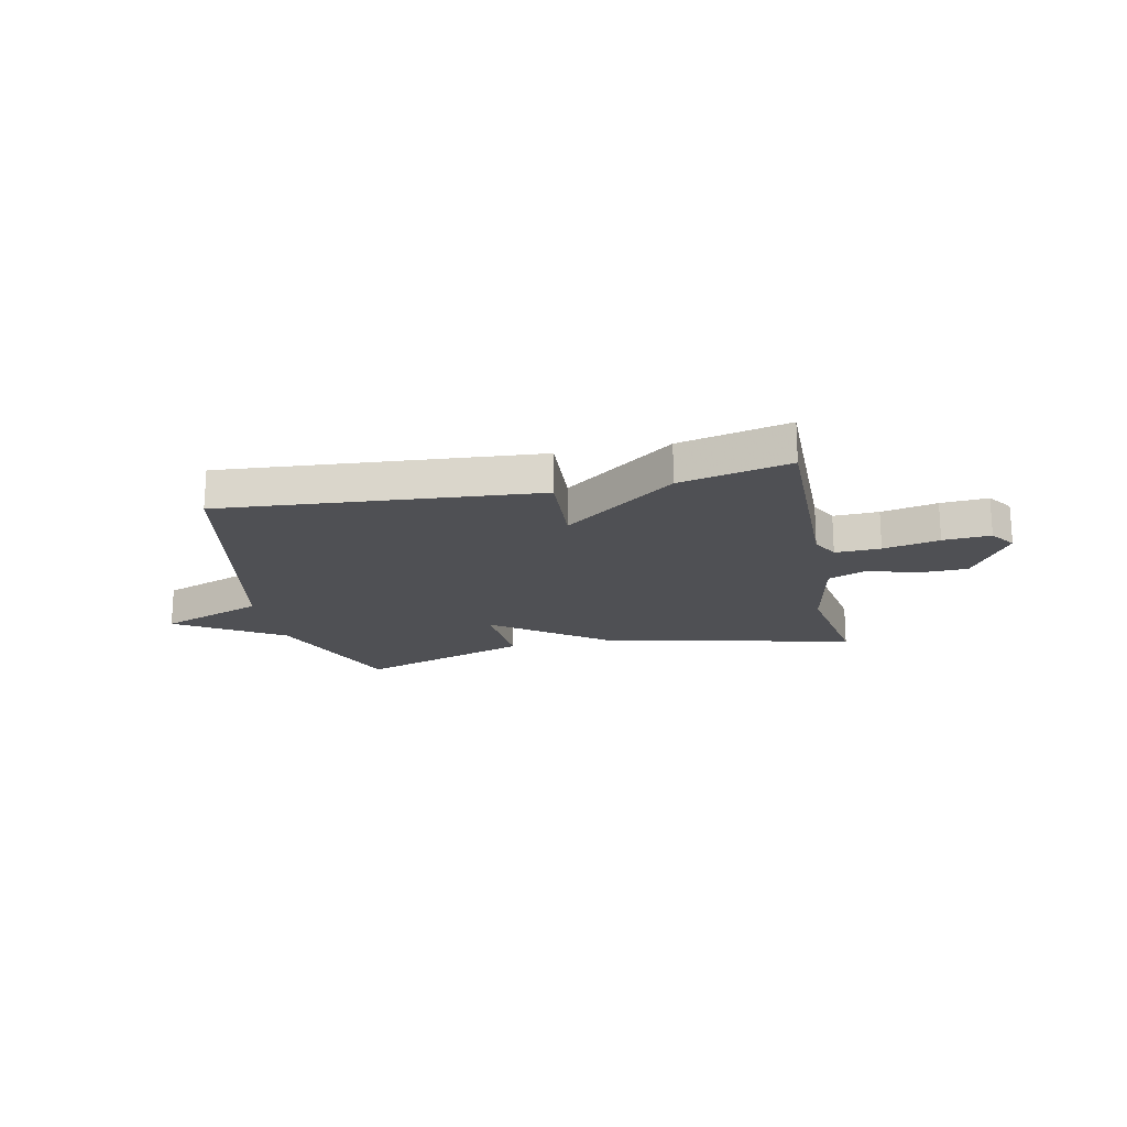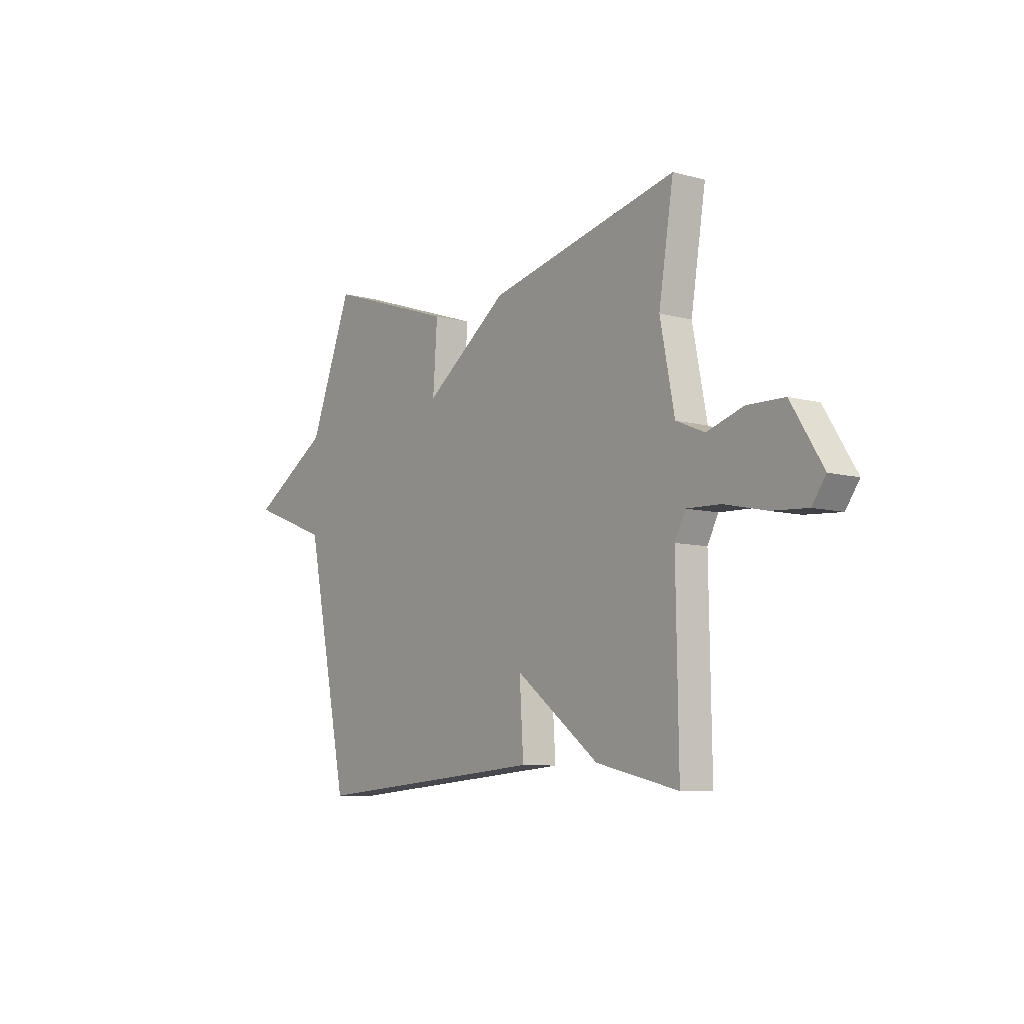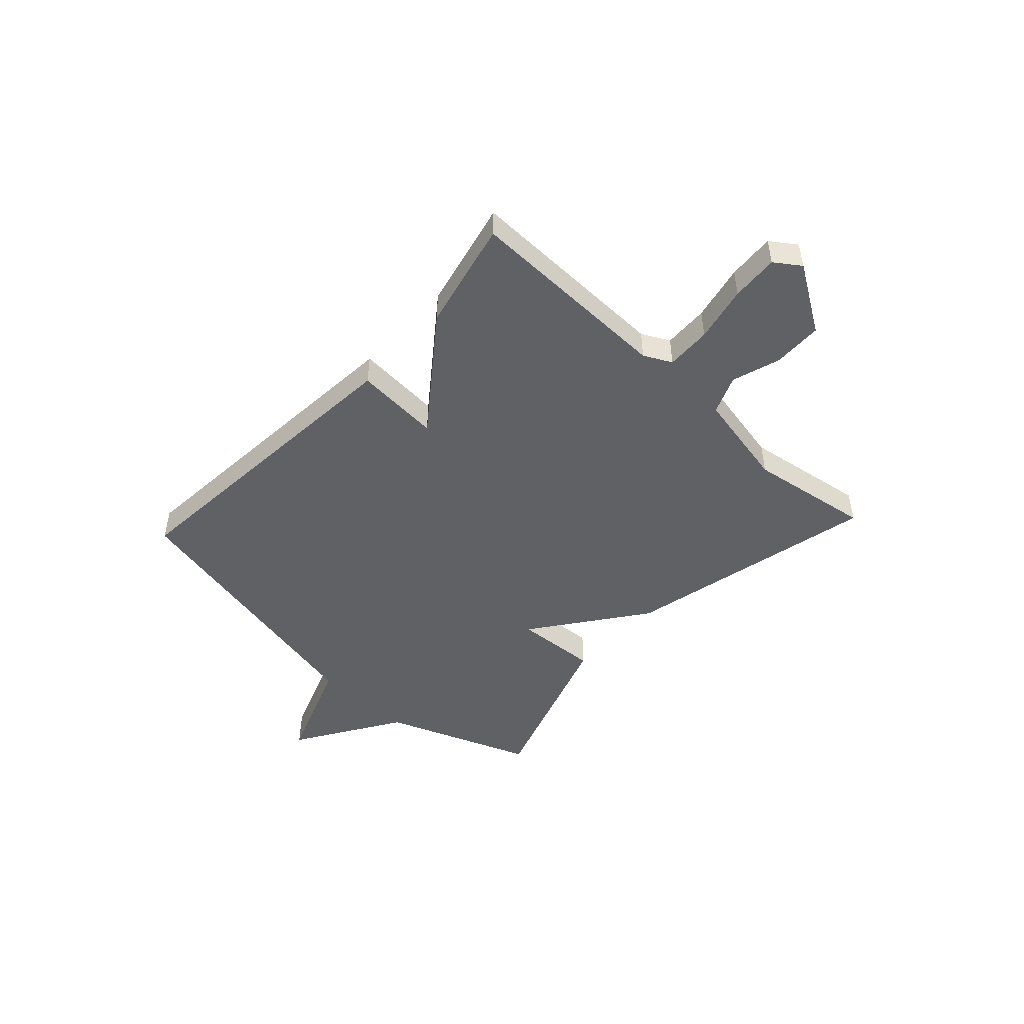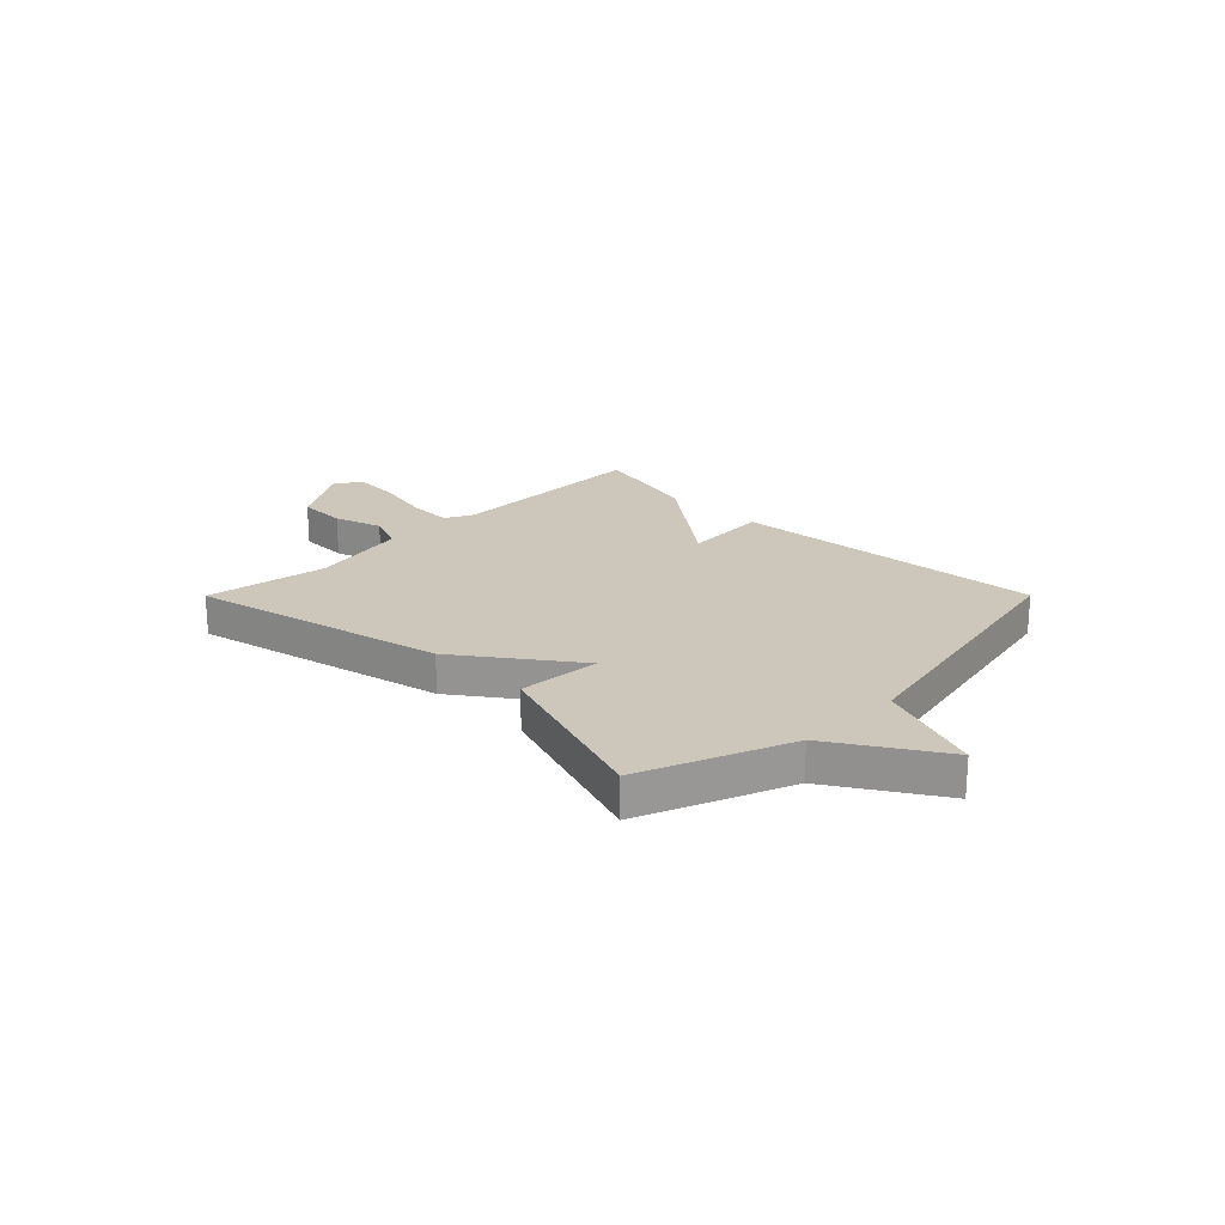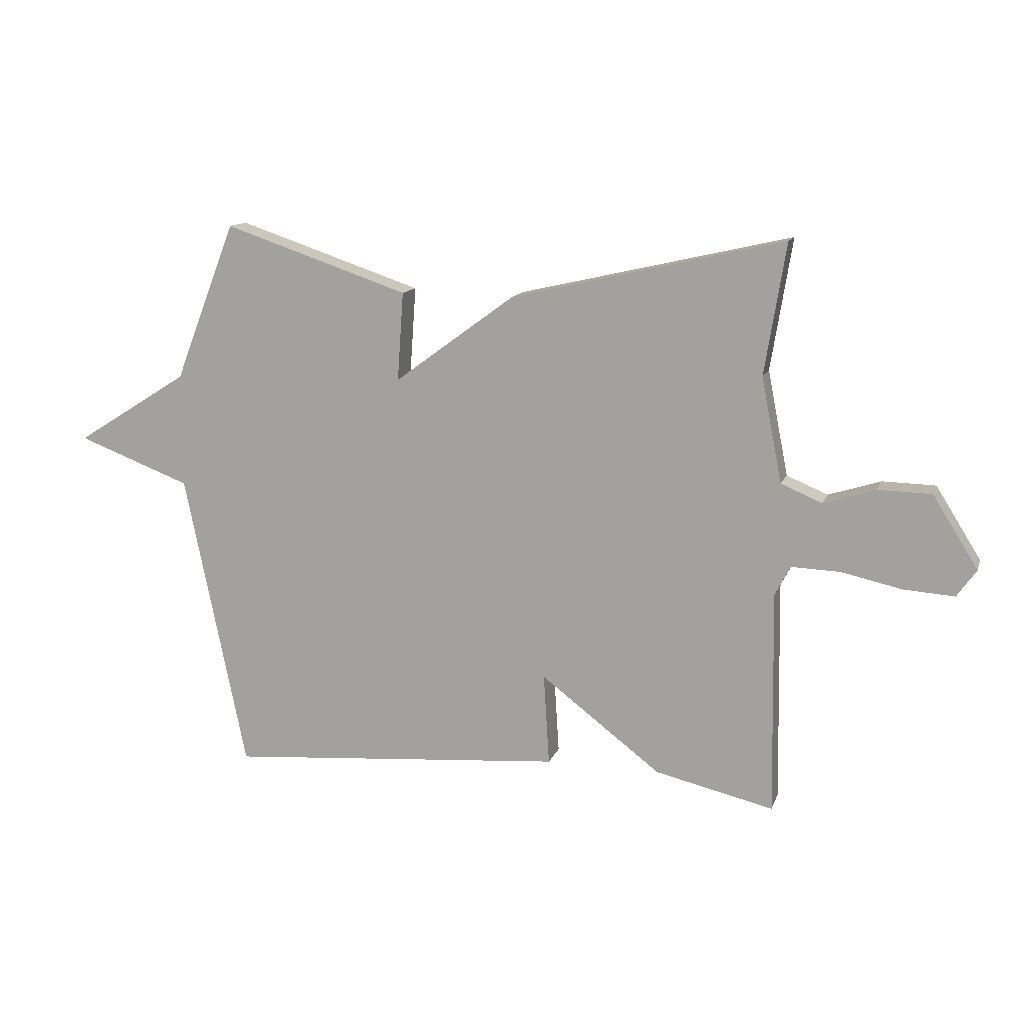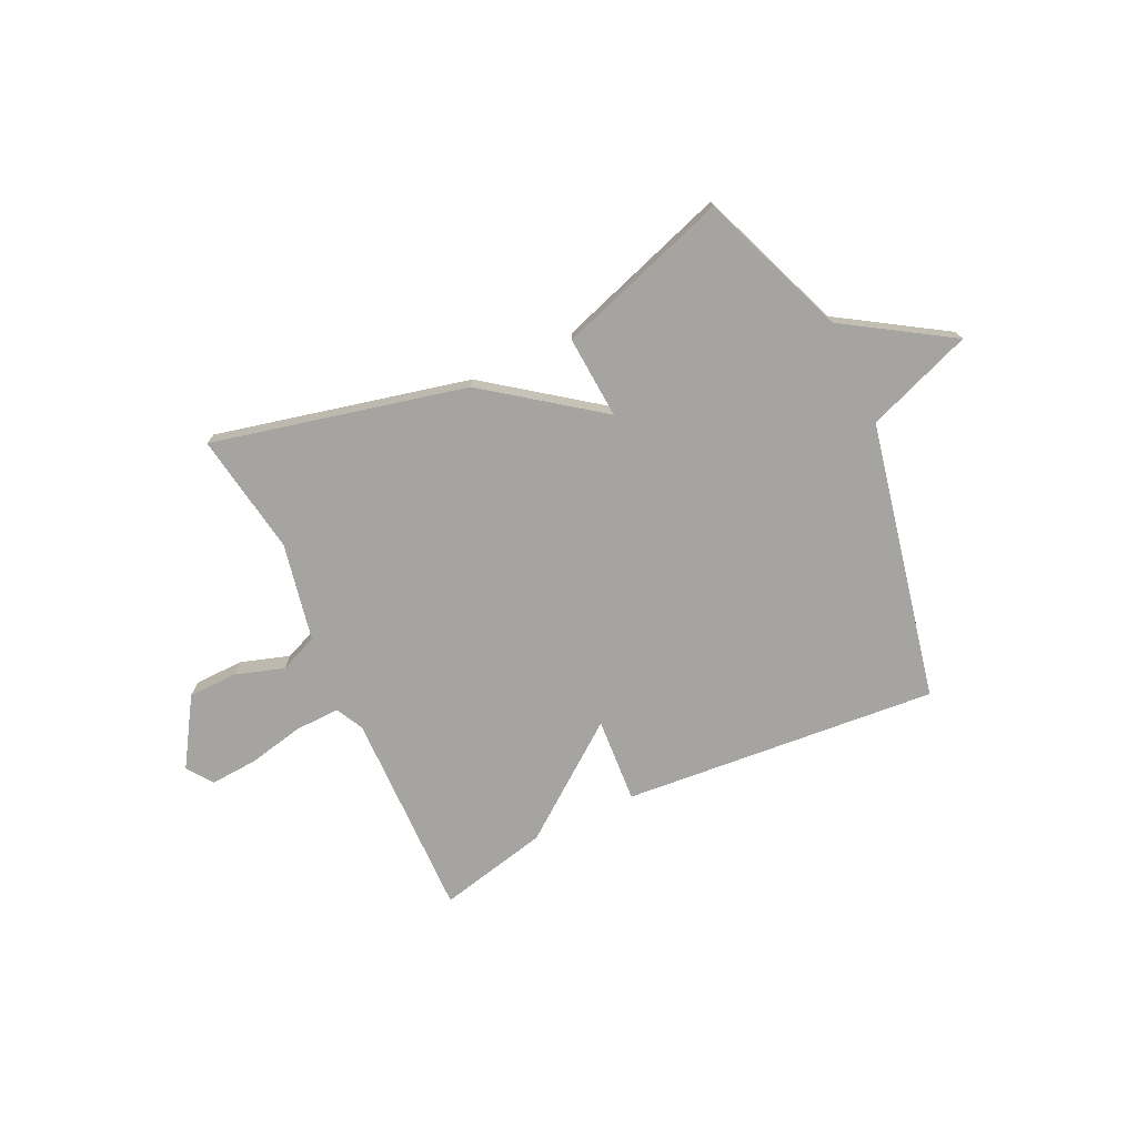
<metadata>
{"format":"obj","ext":"obj","renderer":"f3d","projection":"perspective","resolution":1024,"background":"white","views":[{"elev":-19.1,"azim":-168.0,"up":"+Y"},{"elev":-8.3,"azim":-126.6,"up":"+Z"},{"elev":-48.5,"azim":-133.0,"up":"+Y"},{"elev":21.5,"azim":44.9,"up":"+Y"},{"elev":13.0,"azim":-164.2,"up":"+Z"},{"elev":-73.4,"azim":25.1,"up":"+Y"}]}
</metadata>
<code>
v 0.5 0.07 -0.5
v -0.093 0.07 -0.452
v -0.083 0.07 -0.292
v -0.293 0.07 -0.452
v -0.5 0.07 -0.5
v -0.494 0.07 -0.109
v -0.521 0.07 -0.057
v -0.606 0.07 -0.06
v -0.711 0.07 -0.083
v -0.8 0.07 -0.089
v -0.834 0.07 -0.041
v -0.755 0.07 0.085
v -0.662 0.07 0.087
v -0.571 0.07 0.058
v -0.499 0.07 0.088
v -0.463 0.07 0.271
v -0.5 0.07 0.5
v -0.024 0.07 0.391
v 0.187 0.07 0.236
v 0.176 0.07 0.391
v 0.5 0.07 0.5
v 0.608 0.07 0.223
v 0.807 0.07 0.098
v 0.608 0.07 0.023
v 0.5 0 -0.5
v -0.093 0 -0.452
v -0.083 0 -0.292
v -0.293 0 -0.452
v -0.5 0 -0.5
v -0.494 0 -0.109
v -0.521 0 -0.057
v -0.606 0 -0.06
v -0.711 0 -0.083
v -0.8 0 -0.089
v -0.834 0 -0.041
v -0.755 0 0.085
v -0.662 0 0.087
v -0.571 0 0.058
v -0.499 0 0.088
v -0.463 0 0.271
v -0.5 0 0.5
v -0.024 0 0.391
v 0.187 0 0.236
v 0.176 0 0.391
v 0.5 0 0.5
v 0.608 0 0.223
v 0.807 0 0.098
v 0.608 0 0.023
f 22 23 24
f 22 24 1
f 21 22 1
f 20 21 1
f 19 20 1
f 18 19 1
f 17 18 1
f 16 17 1
f 15 16 1
f 14 15 1
f 12 13 14
f 11 12 14
f 10 11 14
f 9 10 14
f 8 9 14
f 7 8 14
f 6 7 14 1
f 3 4 5 6
f 3 6 1
f 1 2 3
f 48 47 46
f 25 48 46
f 25 46 45
f 25 45 44
f 25 44 43
f 25 43 42
f 25 42 41
f 25 41 40
f 25 40 39
f 25 39 38
f 38 37 36
f 38 36 35
f 38 35 34
f 38 34 33
f 38 33 32
f 38 32 31
f 25 38 31 30
f 30 29 28 27
f 25 30 27
f 27 26 25
f 1 25 26 2
f 2 26 27 3
f 3 27 28 4
f 4 28 29 5
f 5 29 30 6
f 6 30 31 7
f 7 31 32 8
f 8 32 33 9
f 9 33 34 10
f 10 34 35 11
f 11 35 36 12
f 12 36 37 13
f 13 37 38 14
f 14 38 39 15
f 15 39 40 16
f 16 40 41 17
f 17 41 42 18
f 18 42 43 19
f 19 43 44 20
f 20 44 45 21
f 21 45 46 22
f 22 46 47 23
f 23 47 48 24
f 24 48 25 1

</code>
